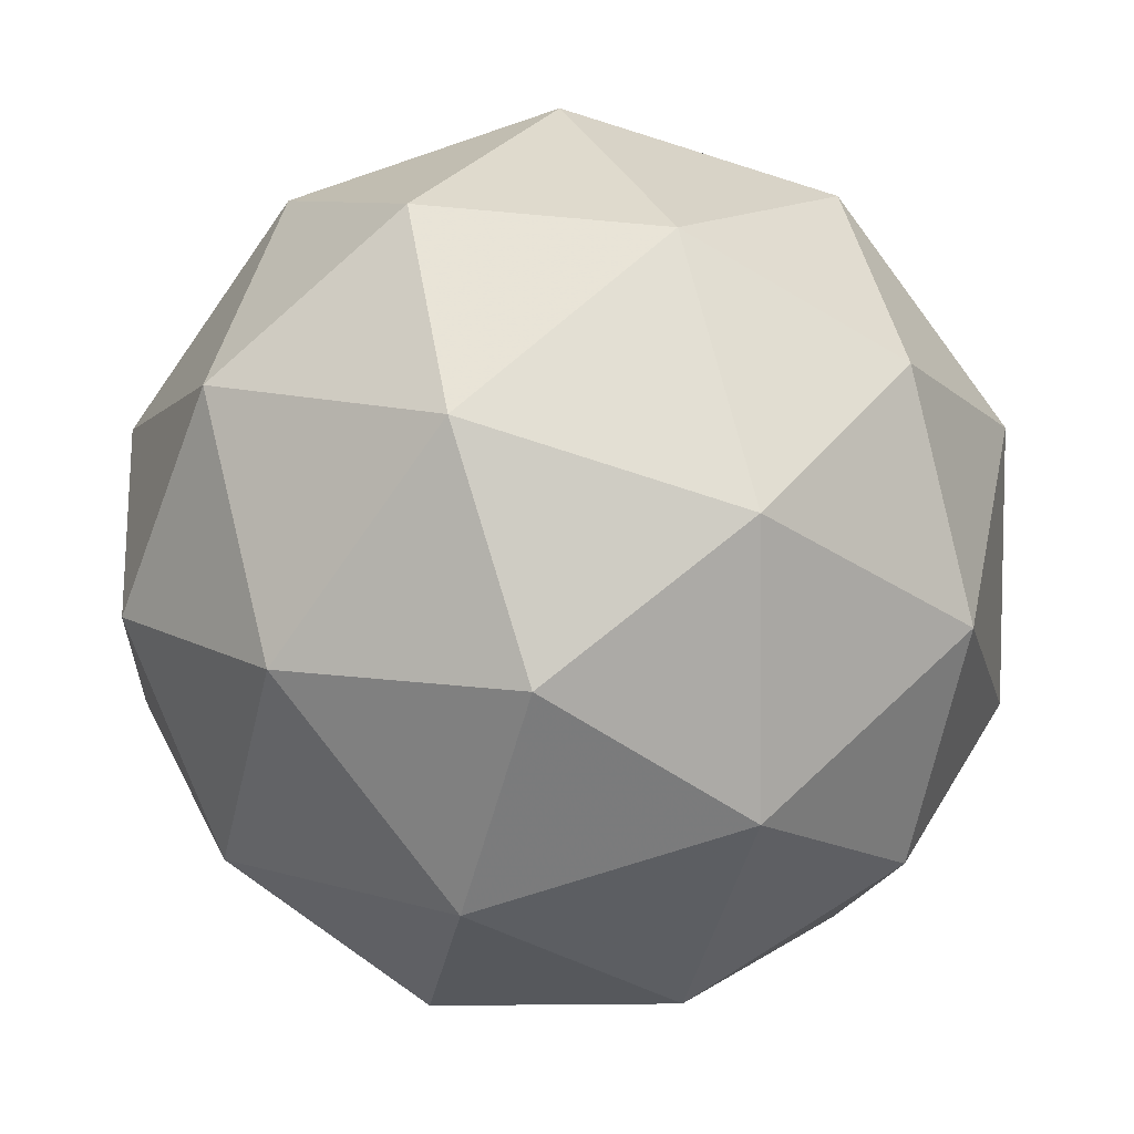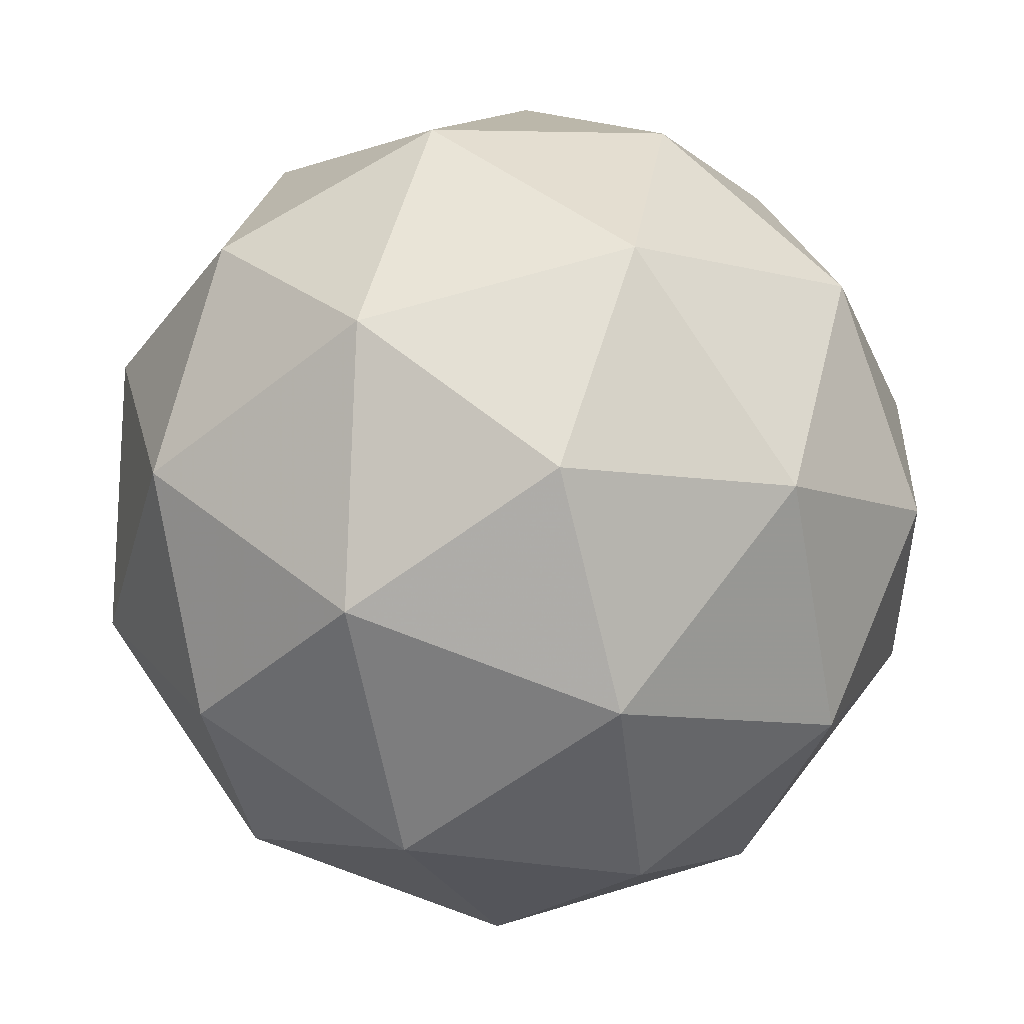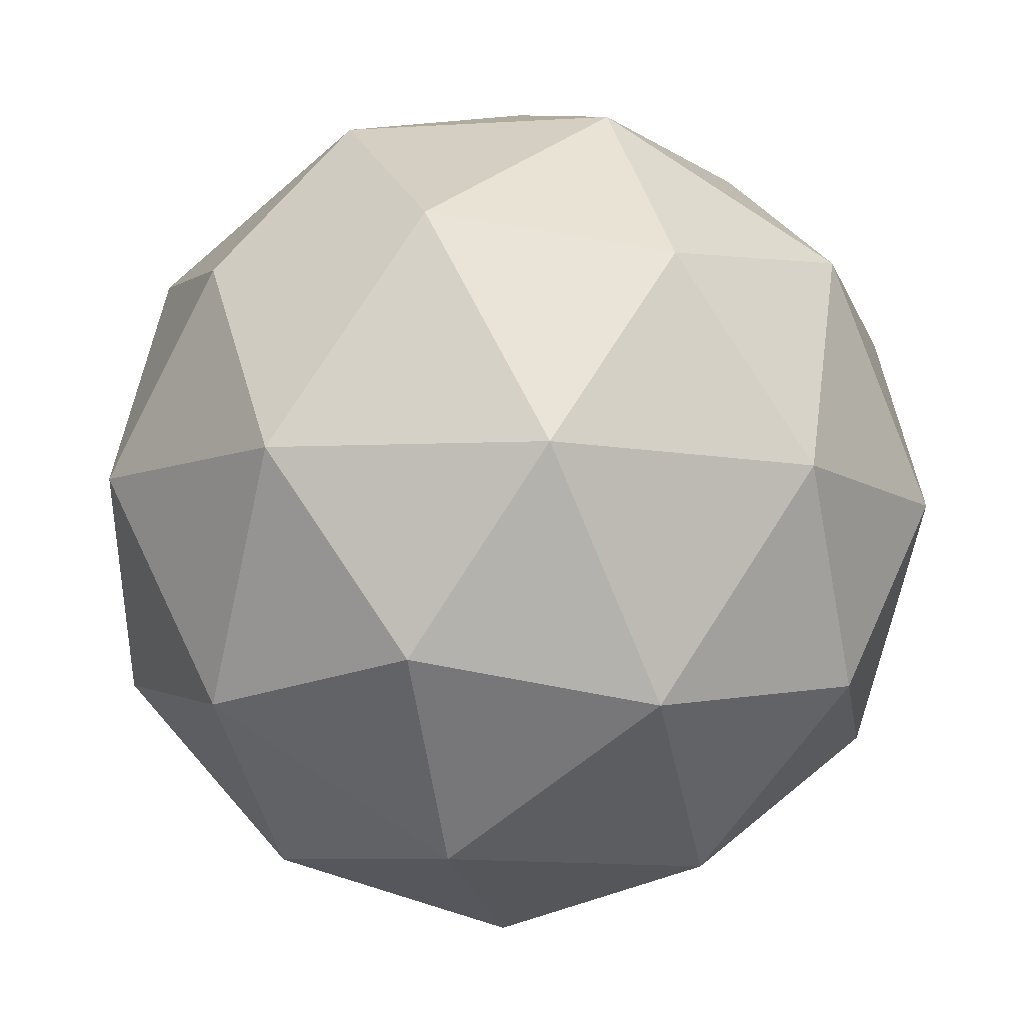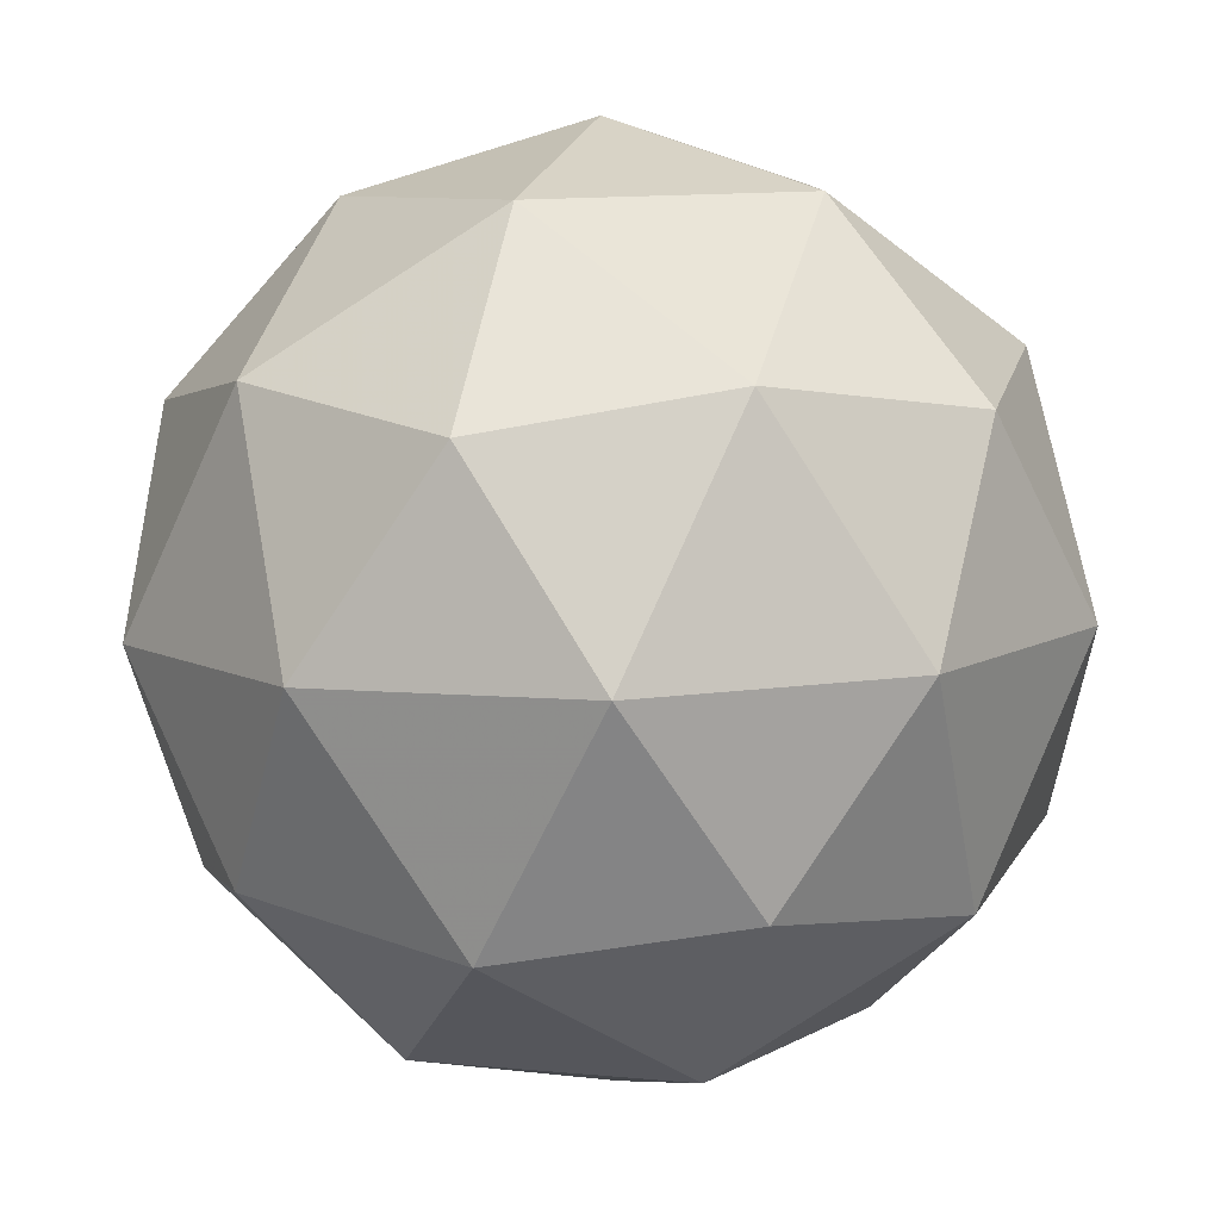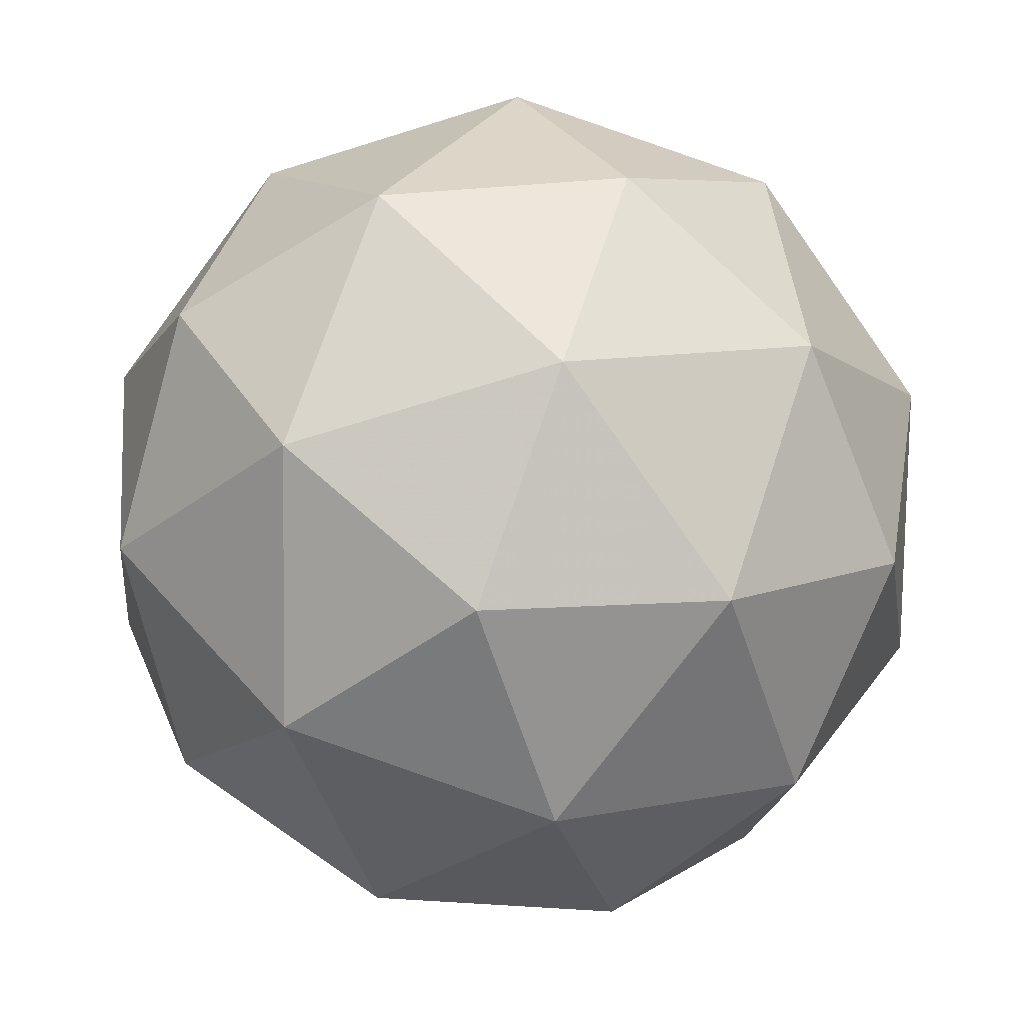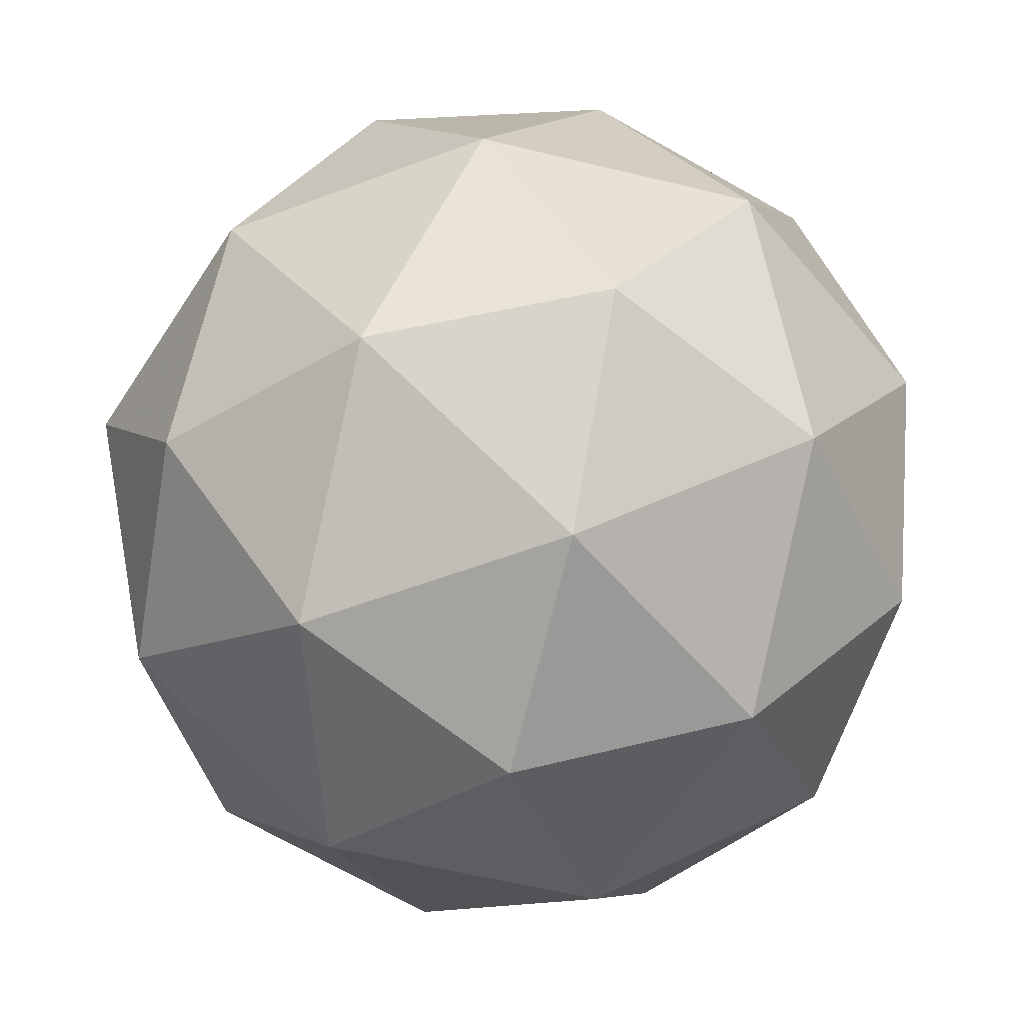
<metadata>
{"format":"obj","ext":"obj","renderer":"f3d","projection":"perspective","resolution":1024,"background":"white","views":[{"elev":30.7,"azim":133.8,"up":"+Z"},{"elev":-19.8,"azim":-50.5,"up":"+Y"},{"elev":-55.0,"azim":-71.6,"up":"+Z"},{"elev":29.4,"azim":2.8,"up":"+Y"},{"elev":55.5,"azim":-64.1,"up":"+Z"},{"elev":13.4,"azim":-177.5,"up":"+Z"}]}
</metadata>
<code>
v 14.19 -7.138 -18.02
v 14.14 -7.071 -18.05
v 14.11 -7.148 -18.04
v 14.17 -7.203 -18.07
v 14.24 -7.161 -18.09
v 14.22 -7.079 -18.07
v 14.09 -7.096 -18.11
v 14.1 -7.177 -18.12
v 14.18 -7.185 -18.15
v 14.22 -7.108 -18.15
v 14.16 -7.053 -18.13
v 14.14 -7.119 -18.17
v 14.15 -7.145 -18.02
v 14.17 -7.1 -18.02
v 14.12 -7.106 -18.04
v 14.19 -7.066 -18.05
v 14.21 -7.105 -18.04
v 14.18 -7.178 -18.04
v 14.13 -7.184 -18.05
v 14.22 -7.153 -18.05
v 14.21 -7.191 -18.08
v 14.24 -7.118 -18.08
v 14.15 -7.051 -18.08
v 14.2 -7.055 -18.1
v 14.09 -7.121 -18.07
v 14.11 -7.076 -18.07
v 14.13 -7.201 -18.1
v 14.1 -7.169 -18.08
v 14.22 -7.181 -18.12
v 14.18 -7.206 -18.11
v 14.23 -7.088 -18.12
v 14.24 -7.135 -18.13
v 14.12 -7.065 -18.12
v 14.09 -7.138 -18.12
v 14.14 -7.19 -18.14
v 14.21 -7.15 -18.16
v 14.19 -7.072 -18.15
v 14.11 -7.104 -18.15
v 14.15 -7.078 -18.16
v 14.11 -7.151 -18.16
v 14.16 -7.156 -18.17
v 14.18 -7.111 -18.18
f 1 14 13
f 2 14 16
f 1 13 18
f 1 18 20
f 1 20 17
f 2 16 23
f 3 15 25
f 4 19 27
f 5 21 29
f 6 22 31
f 2 23 26
f 3 25 28
f 4 27 30
f 5 29 32
f 6 31 24
f 7 33 38
f 8 34 40
f 9 35 41
f 10 36 42
f 11 37 39
f 39 42 12
f 39 37 42
f 37 10 42
f 42 41 12
f 42 36 41
f 36 9 41
f 41 40 12
f 41 35 40
f 35 8 40
f 40 38 12
f 40 34 38
f 34 7 38
f 38 39 12
f 38 33 39
f 33 11 39
f 24 37 11
f 24 31 37
f 31 10 37
f 32 36 10
f 32 29 36
f 29 9 36
f 30 35 9
f 30 27 35
f 27 8 35
f 28 34 8
f 28 25 34
f 25 7 34
f 26 33 7
f 26 23 33
f 23 11 33
f 31 32 10
f 31 22 32
f 22 5 32
f 29 30 9
f 29 21 30
f 21 4 30
f 27 28 8
f 27 19 28
f 19 3 28
f 25 26 7
f 25 15 26
f 15 2 26
f 23 24 11
f 23 16 24
f 16 6 24
f 17 22 6
f 17 20 22
f 20 5 22
f 20 21 5
f 20 18 21
f 18 4 21
f 18 19 4
f 18 13 19
f 13 3 19
f 16 17 6
f 16 14 17
f 14 1 17
f 13 15 3
f 13 14 15
f 14 2 15

</code>
